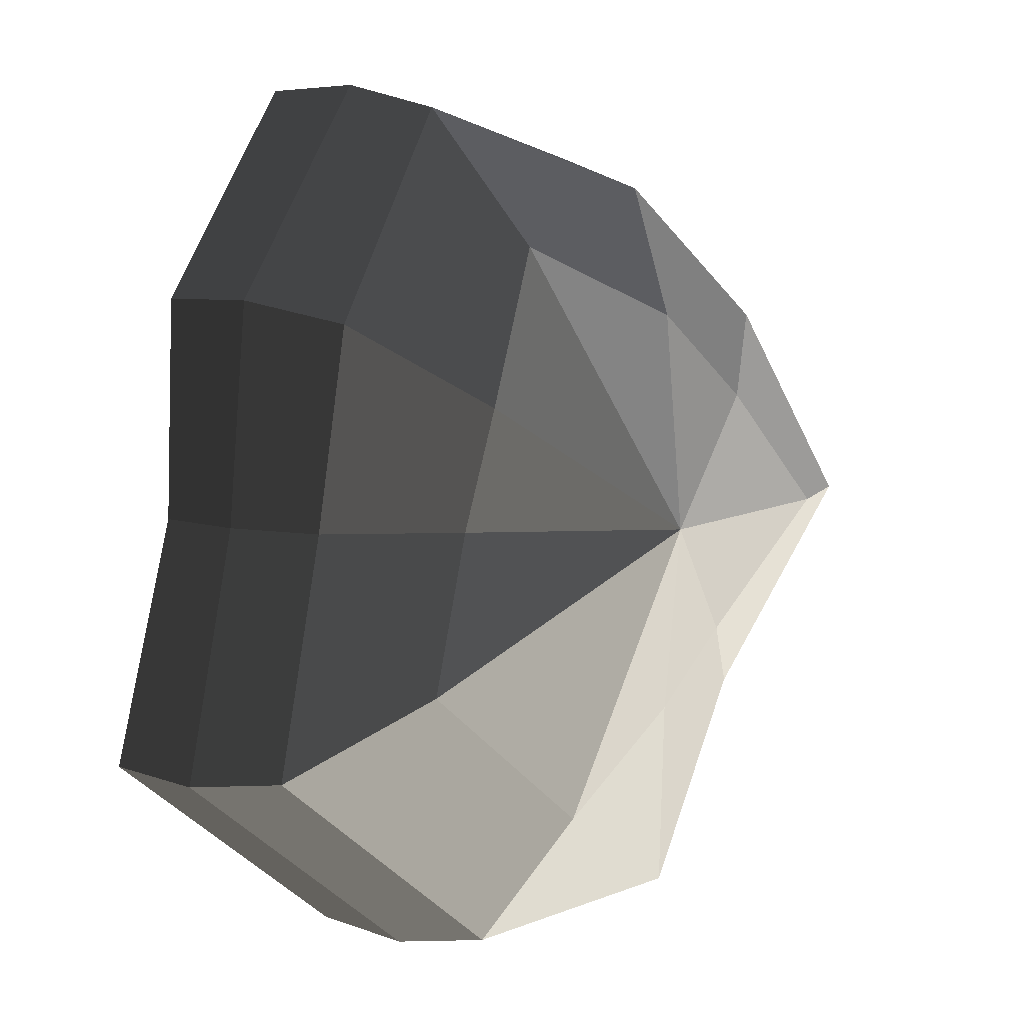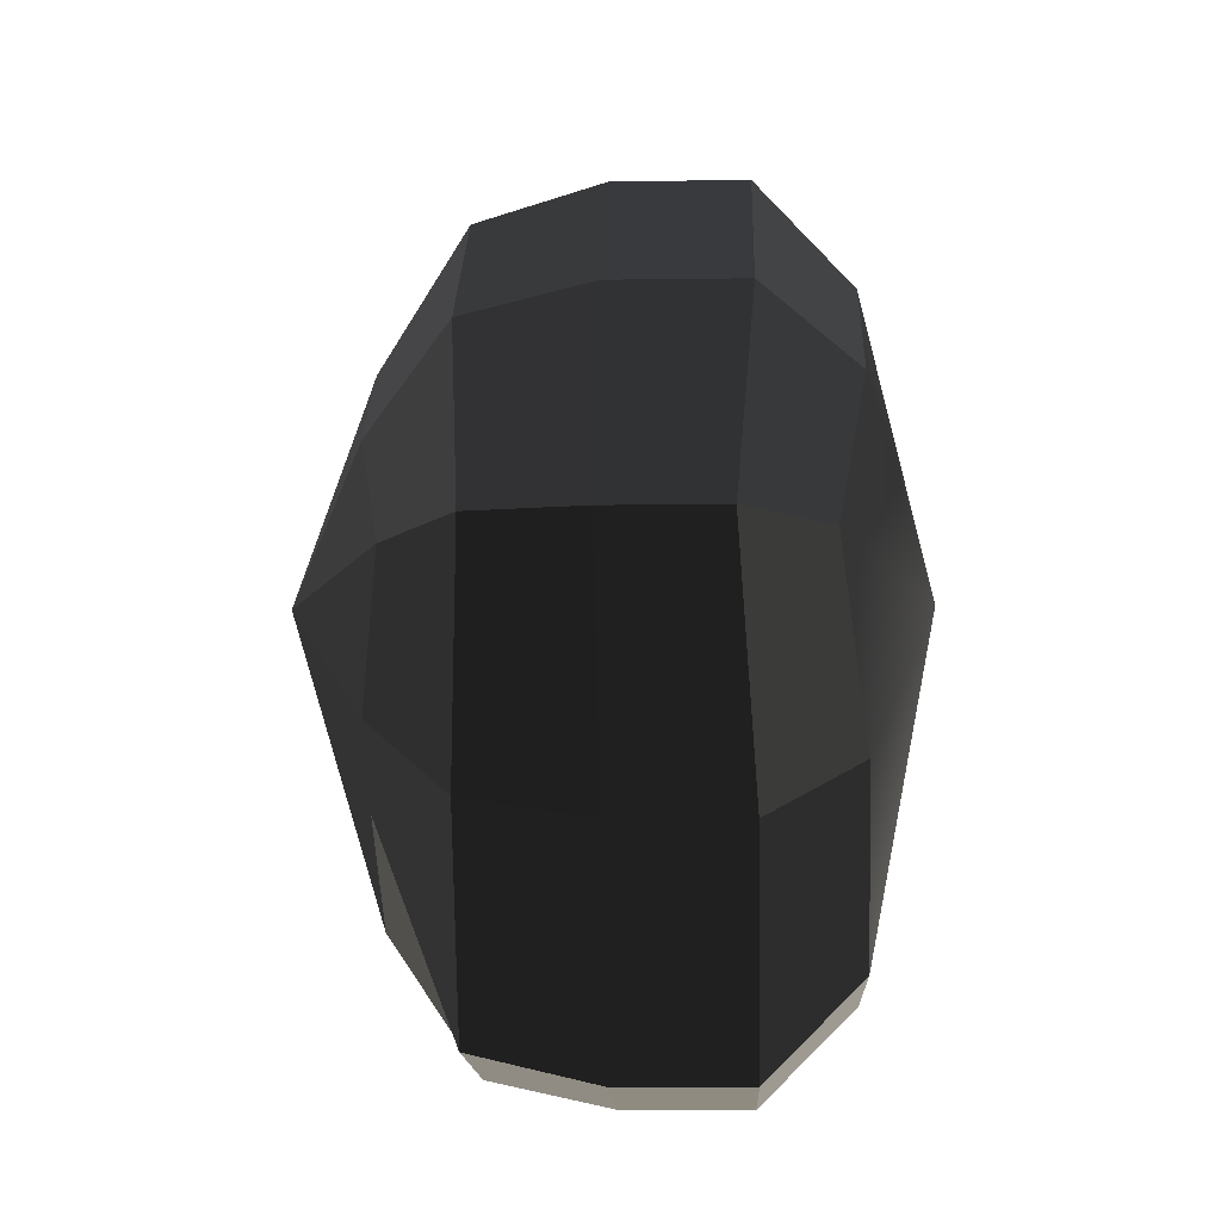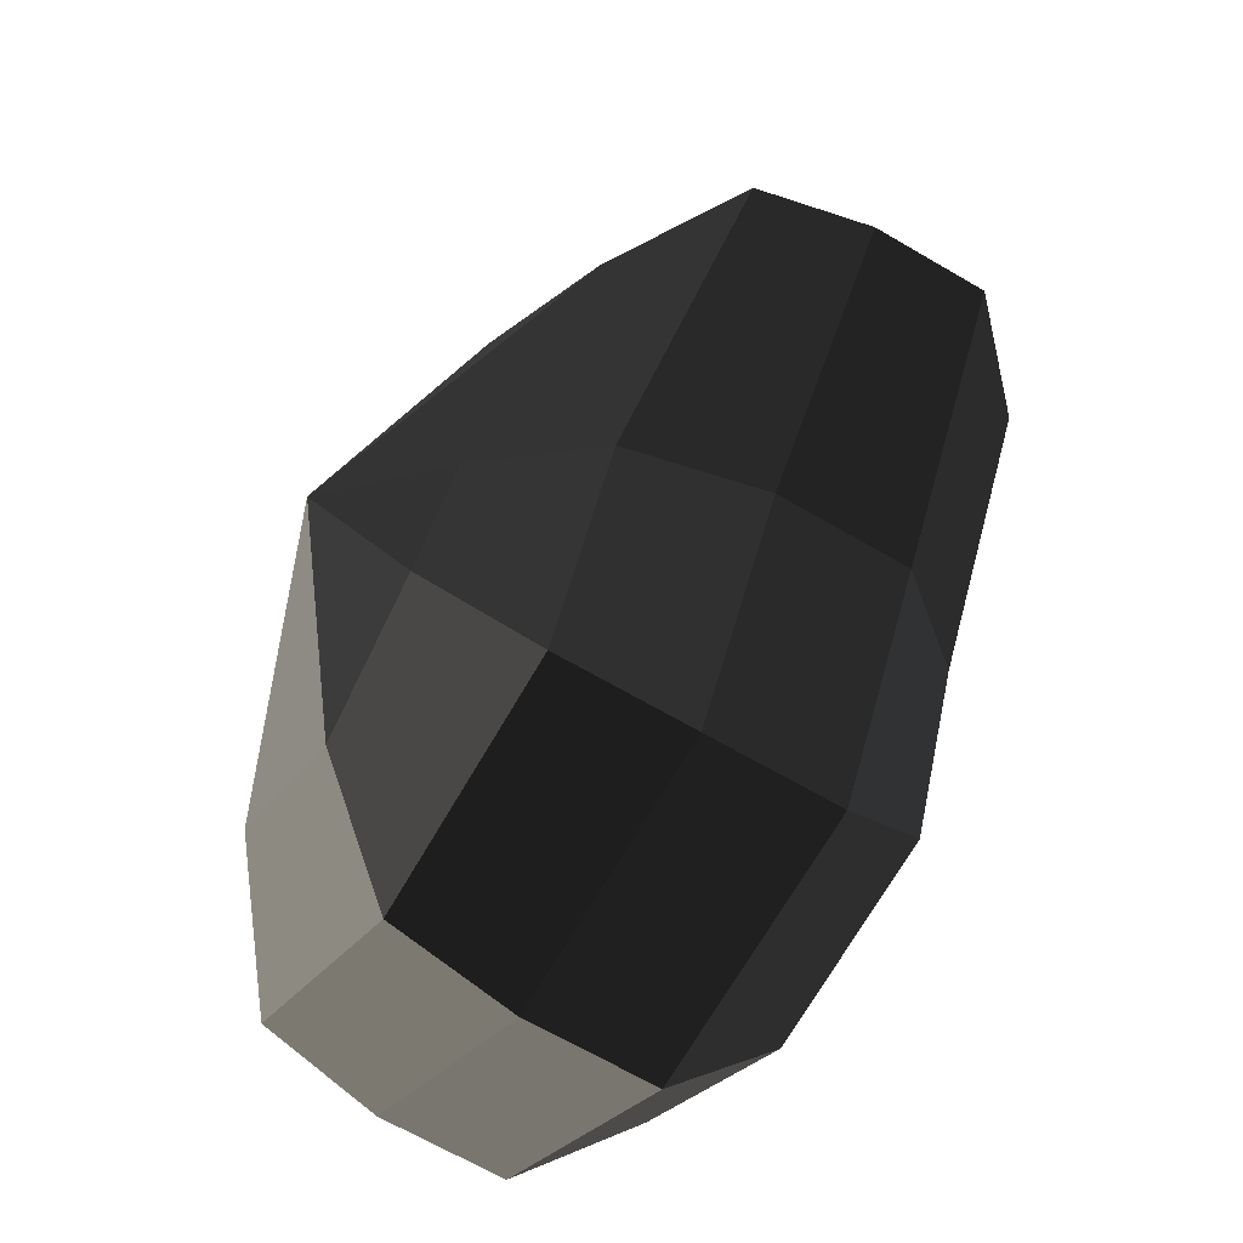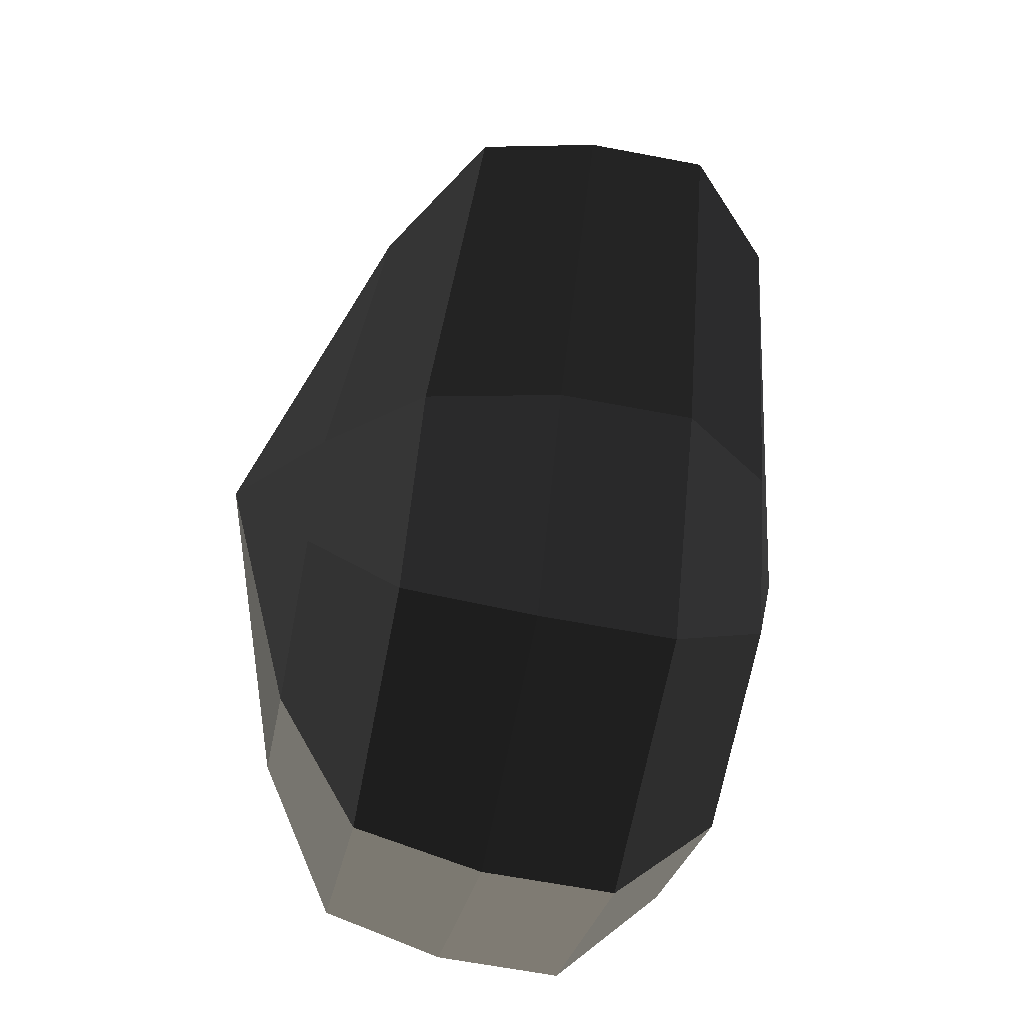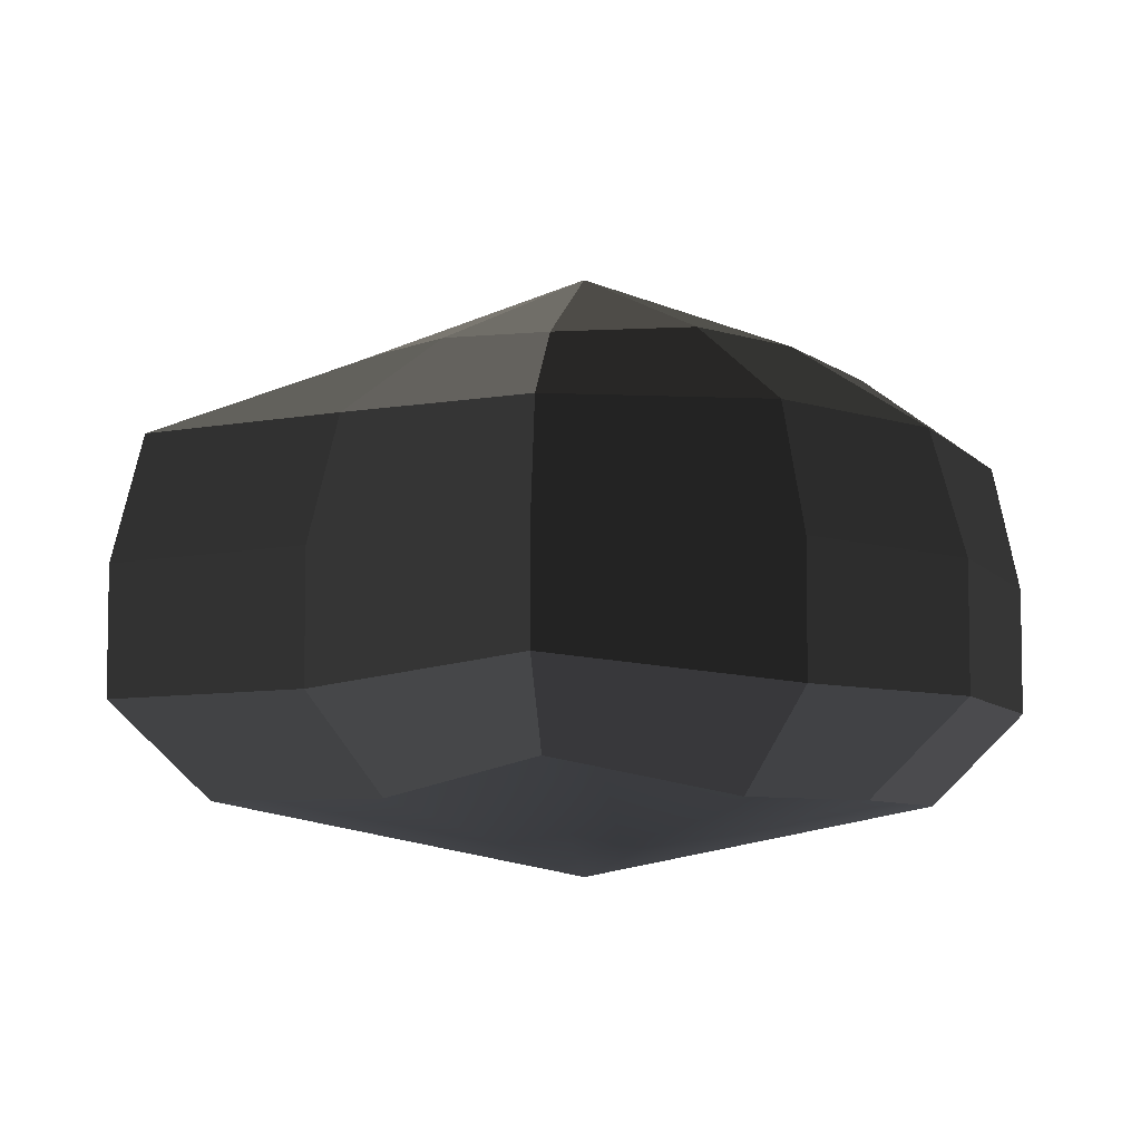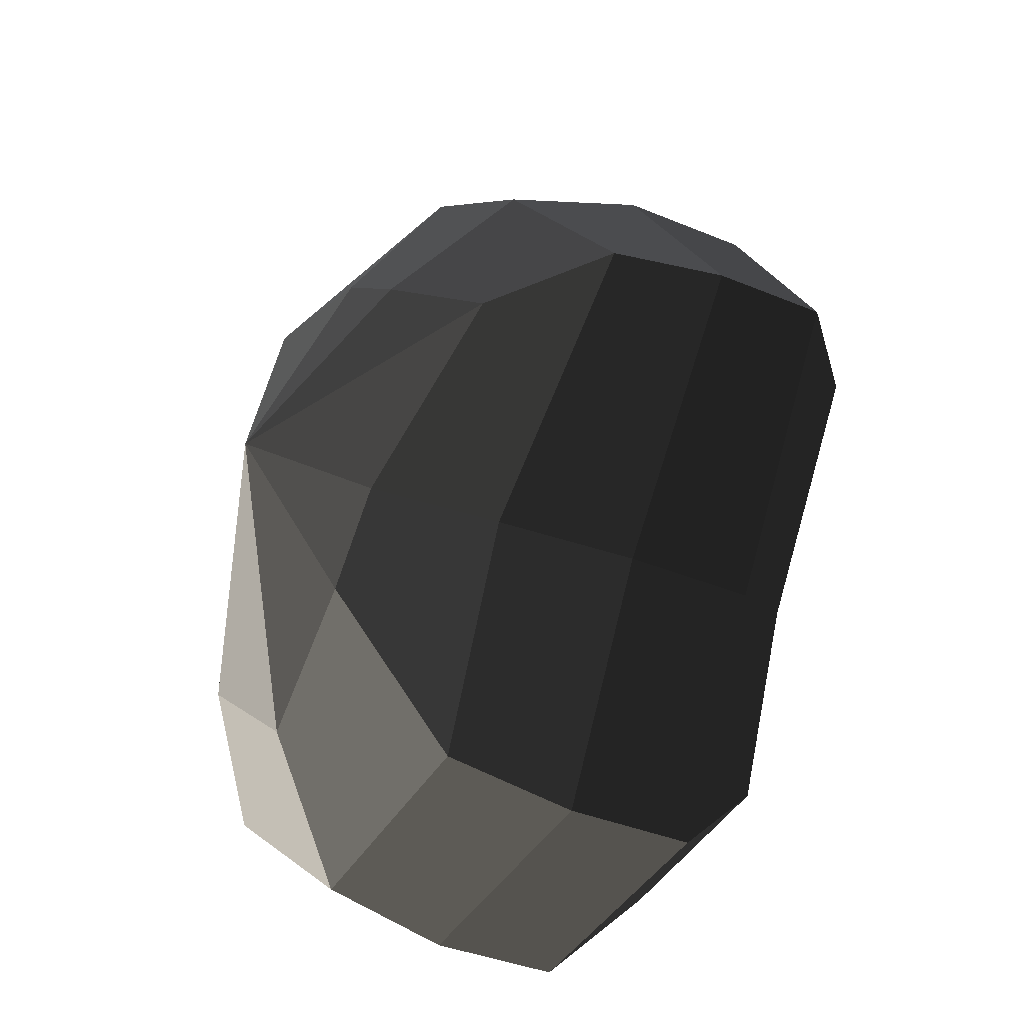
<metadata>
{"format":"obj","ext":"obj","renderer":"f3d","projection":"perspective","resolution":1024,"background":"white","views":[{"elev":6.1,"azim":138.8,"up":"+Z"},{"elev":-9.8,"azim":-87.8,"up":"+Z"},{"elev":-66.2,"azim":-120.5,"up":"+Z"},{"elev":-63.0,"azim":-101.0,"up":"+Z"},{"elev":-6.4,"azim":-84.2,"up":"+Y"},{"elev":-36.9,"azim":-118.6,"up":"+Z"}]}
</metadata>
<code>
v 0.01454 -0.02578 -0.04036
v 0.004622 -0.03398 0.001092
v 0.03878 -0.02578 -0.02105
v -0.009665 -0.02578 -0.03817
v -0.01825 -0.02578 -0.01778
v -0.03822 -0.02223 0.001092
v -0.02135 -0.02578 0.01996
v -0.005299 -0.02578 0.03272
v 0.02109 -0.02578 0.04036
v 0.0306 -0.02578 0.01996
v 0.03219 -0.02223 0.001092
v 0.03878 -0.02578 -0.02105
v 0.04797 -0.01489 -0.02773
v 0.01805 -0.01489 -0.05115
v 0.01454 -0.02578 -0.04036
v 0.01454 -0.02578 -0.04036
v 0.01805 -0.01489 -0.05115
v -0.01317 -0.01489 -0.04897
v -0.009665 -0.02578 -0.03817
v -0.009665 -0.02578 -0.03817
v -0.01317 -0.01489 -0.04897
v -0.02743 -0.01489 -0.02445
v -0.01825 -0.02578 -0.01778
v -0.01825 -0.02578 -0.01778
v -0.02743 -0.01489 -0.02445
v -0.04797 -0.01289 0.001092
v -0.03822 -0.02223 0.001092
v -0.03822 -0.02223 0.001092
v -0.04797 -0.01289 0.001092
v -0.03053 -0.01489 0.02664
v -0.02135 -0.02578 0.01996
v -0.02135 -0.02578 0.01996
v -0.03053 -0.01489 0.02664
v -0.008806 -0.01489 0.04351
v -0.005299 -0.02578 0.03272
v -0.005299 -0.02578 0.03272
v -0.008806 -0.01489 0.04351
v 0.0246 -0.01489 0.05115
v 0.02109 -0.02578 0.04036
v 0.02109 -0.02578 0.04036
v 0.0246 -0.01489 0.05115
v 0.03978 -0.01489 0.02664
v 0.0306 -0.02578 0.01996
v 0.0306 -0.02578 0.01996
v 0.03978 -0.01489 0.02664
v 0.04193 -0.01289 0.001092
v 0.03219 -0.02223 0.001092
v 0.03219 -0.02223 0.001092
v 0.04193 -0.01289 0.001092
v 0.04797 -0.01489 -0.02773
v 0.03878 -0.02578 -0.02105
v 0.04797 -0.01489 -0.02773
v 0.04797 -0.0001484 -0.02773
v 0.01805 -0.0001484 -0.05115
v 0.01805 -0.01489 -0.05115
v 0.01805 -0.01489 -0.05115
v 0.01805 -0.0001484 -0.05115
v -0.01317 -0.0001484 -0.04897
v -0.01317 -0.01489 -0.04897
v -0.01317 -0.01489 -0.04897
v -0.01317 -0.0001484 -0.04897
v -0.02743 -0.0001484 -0.02445
v -0.02743 -0.01489 -0.02445
v -0.02743 -0.01489 -0.02445
v -0.02743 -0.0001484 -0.02445
v -0.04797 -0.0002294 0.001092
v -0.04797 -0.01289 0.001092
v -0.04797 -0.01289 0.001092
v -0.04797 -0.0002294 0.001092
v -0.03053 -0.0001484 0.02664
v -0.03053 -0.01489 0.02664
v -0.03053 -0.01489 0.02664
v -0.03053 -0.0001484 0.02664
v -0.008806 -0.0001484 0.04351
v -0.008806 -0.01489 0.04351
v -0.008806 -0.01489 0.04351
v -0.008806 -0.0001484 0.04351
v 0.0246 -0.0001484 0.05115
v 0.0246 -0.01489 0.05115
v 0.0246 -0.01489 0.05115
v 0.0246 -0.0001484 0.05115
v 0.03978 -0.0001484 0.02664
v 0.03978 -0.01489 0.02664
v 0.03978 -0.01489 0.02664
v 0.03978 -0.0001484 0.02664
v 0.04193 -0.0002294 0.001092
v 0.04193 -0.01289 0.001092
v 0.04193 -0.01289 0.001092
v 0.04193 -0.0002294 0.001092
v 0.04797 -0.0001484 -0.02773
v 0.04797 -0.01489 -0.02773
v 0.04797 -0.0001484 -0.02773
v 0.04569 0.01428 -0.0254
v 0.01714 0.01428 -0.04799
v 0.01805 -0.0001484 -0.05115
v 0.01805 -0.0001484 -0.05115
v 0.01714 0.01428 -0.04799
v -0.01183 0.01428 -0.0456
v -0.01317 -0.0001484 -0.04897
v -0.01317 -0.0001484 -0.04897
v -0.01183 0.01428 -0.0456
v -0.02321 0.01428 -0.02181
v -0.02743 -0.0001484 -0.02445
v -0.02743 -0.0001484 -0.02445
v -0.02321 0.01428 -0.02181
v -0.04531 0.01197 0.001197
v -0.04797 -0.0002294 0.001092
v -0.04797 -0.0002294 0.001092
v -0.04531 0.01197 0.001197
v -0.02661 0.01428 0.0242
v -0.03053 -0.0001484 0.02664
v -0.03053 -0.0001484 0.02664
v -0.02661 0.01428 0.0242
v -0.007044 0.01428 0.03961
v -0.008806 -0.0001484 0.04351
v -0.008806 -0.0001484 0.04351
v -0.007044 0.01428 0.03961
v 0.02432 0.01428 0.04799
v 0.0246 -0.0001484 0.05115
v 0.0246 -0.0001484 0.05115
v 0.02432 0.01428 0.04799
v 0.03671 0.01428 0.0242
v 0.03978 -0.0001484 0.02664
v 0.03978 -0.0001484 0.02664
v 0.03671 0.01428 0.0242
v 0.03865 0.01197 0.001198
v 0.04193 -0.0002294 0.001092
v 0.04193 -0.0002294 0.001092
v 0.03865 0.01197 0.001198
v 0.04569 0.01428 -0.0254
v 0.04797 -0.0001484 -0.02773
v 0.04569 0.01428 -0.0254
v 0.03225 0.02437 -0.01615
v 0.01203 0.02437 -0.03257
v 0.01714 0.01428 -0.04799
v 0.01714 0.01428 -0.04799
v 0.01203 0.02437 -0.03257
v -0.002594 0.02437 -0.02139
v -0.01183 0.01428 -0.0456
v -0.01183 0.01428 -0.0456
v -0.002594 0.02437 -0.02139
v -0.01125 0.02437 -0.01279
v -0.02321 0.01428 -0.02181
v -0.02321 0.01428 -0.02181
v -0.01125 0.02437 -0.01279
v -0.03125 0.02075 0.001118
v -0.04531 0.01197 0.001197
v -0.04531 0.01197 0.001197
v -0.03125 0.02075 0.001118
v -0.01443 0.02437 0.01503
v -0.02661 0.01428 0.0242
v -0.02661 0.01428 0.0242
v -0.01443 0.02437 0.01503
v -0.002594 0.02437 0.02475
v -0.007044 0.01428 0.03961
v -0.007044 0.01428 0.03961
v -0.002594 0.02437 0.02475
v 0.01874 0.02437 0.03257
v 0.02432 0.01428 0.04799
v 0.02432 0.01428 0.04799
v 0.01874 0.02437 0.03257
v 0.02387 0.02437 0.01503
v 0.03671 0.01428 0.0242
v 0.03671 0.01428 0.0242
v 0.02387 0.02437 0.01503
v 0.02504 0.02075 0.001118
v 0.03865 0.01197 0.001198
v 0.03865 0.01197 0.001198
v 0.02504 0.02075 0.001118
v 0.03225 0.02437 -0.01615
v 0.04569 0.01428 -0.0254
v 0.03225 0.02437 -0.01615
v 0.004622 0.03398 0.001092
v 0.01203 0.02437 -0.03257
v 0.01203 0.02437 -0.03257
v 0.004622 0.03398 0.001092
v -0.002594 0.02437 -0.02139
v -0.002594 0.02437 -0.02139
v 0.004622 0.03398 0.001092
v -0.01125 0.02437 -0.01279
v -0.01125 0.02437 -0.01279
v 0.004622 0.03398 0.001092
v -0.03125 0.02075 0.001118
v -0.03125 0.02075 0.001118
v 0.004622 0.03398 0.001092
v -0.01443 0.02437 0.01503
v -0.01443 0.02437 0.01503
v 0.004622 0.03398 0.001092
v -0.002594 0.02437 0.02475
v -0.002594 0.02437 0.02475
v 0.004622 0.03398 0.001092
v 0.01874 0.02437 0.03257
v 0.01874 0.02437 0.03257
v 0.004622 0.03398 0.001092
v 0.02387 0.02437 0.01503
v 0.02387 0.02437 0.01503
v 0.004622 0.03398 0.001092
v 0.02504 0.02075 0.001118
v 0.02504 0.02075 0.001118
v 0.004622 0.03398 0.001092
v 0.03225 0.02437 -0.01615
g pCylinder8_10_3904_159
f 1 3 2
f 4 1 2
f 5 4 2
f 6 5 2
f 7 6 2
f 8 7 2
f 9 8 2
f 10 9 2
f 11 10 2
f 3 11 2
f 12 14 13
f 12 15 14
f 16 18 17
f 16 19 18
f 20 22 21
f 20 23 22
f 24 26 25
f 24 27 26
f 28 30 29
f 28 31 30
f 32 34 33
f 32 35 34
f 36 38 37
f 36 39 38
f 40 42 41
f 40 43 42
f 44 46 45
f 44 47 46
f 48 50 49
f 48 51 50
f 52 54 53
f 52 55 54
f 56 58 57
f 56 59 58
f 60 62 61
f 60 63 62
f 64 66 65
f 64 67 66
f 68 70 69
f 68 71 70
f 72 74 73
f 72 75 74
f 76 78 77
f 76 79 78
f 80 82 81
f 80 83 82
f 84 86 85
f 84 87 86
f 88 90 89
f 88 91 90
f 92 94 93
f 92 95 94
f 96 98 97
f 96 99 98
f 100 102 101
f 100 103 102
f 104 106 105
f 104 107 106
f 108 110 109
f 108 111 110
f 112 114 113
f 112 115 114
f 116 118 117
f 116 119 118
f 120 122 121
f 120 123 122
f 124 126 125
f 124 127 126
f 128 130 129
f 128 131 130
f 132 134 133
f 132 135 134
f 136 138 137
f 136 139 138
f 140 142 141
f 140 143 142
f 144 146 145
f 144 147 146
f 148 150 149
f 148 151 150
f 152 154 153
f 152 155 154
f 156 158 157
f 156 159 158
f 160 162 161
f 160 163 162
f 164 166 165
f 164 167 166
f 168 170 169
f 168 171 170
f 172 174 173
f 175 177 176
f 178 180 179
f 181 183 182
f 184 186 185
f 187 189 188
f 190 192 191
f 193 195 194
f 196 198 197
f 199 201 200

</code>
